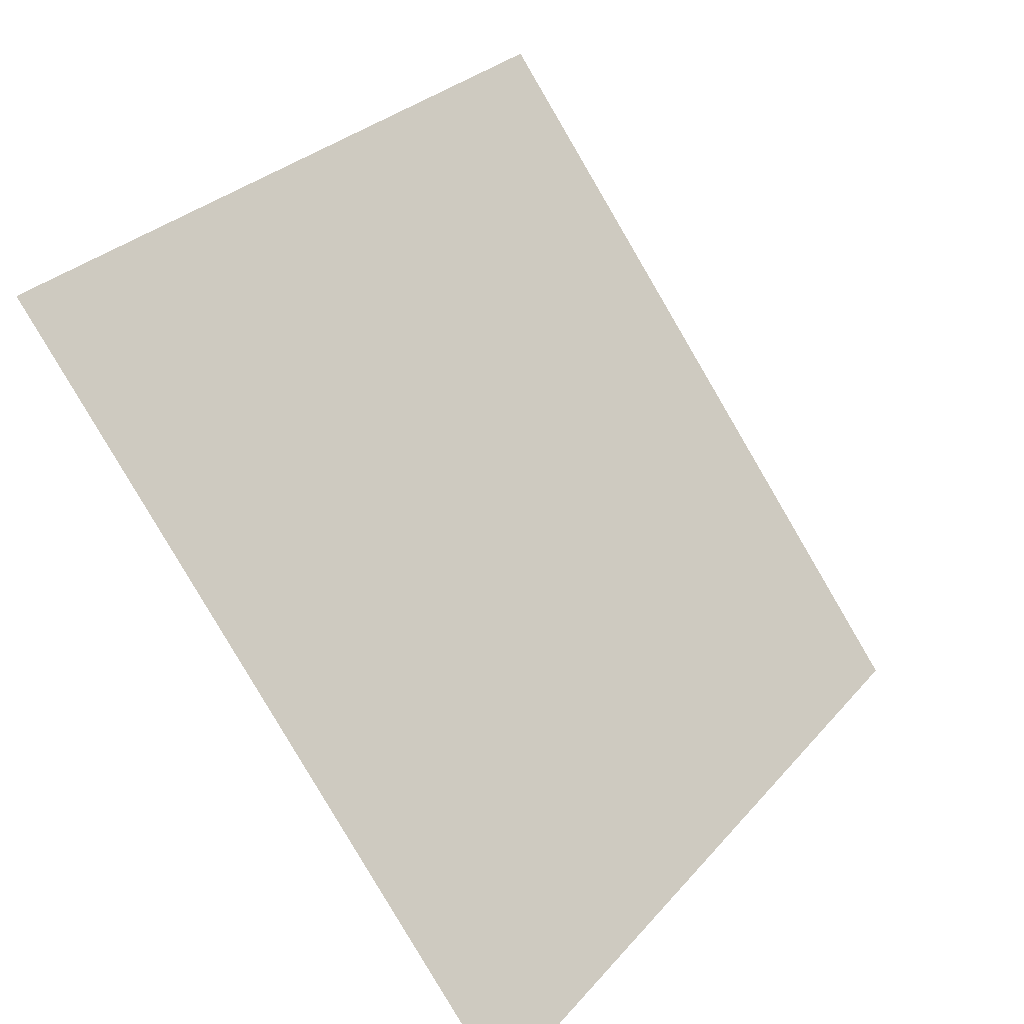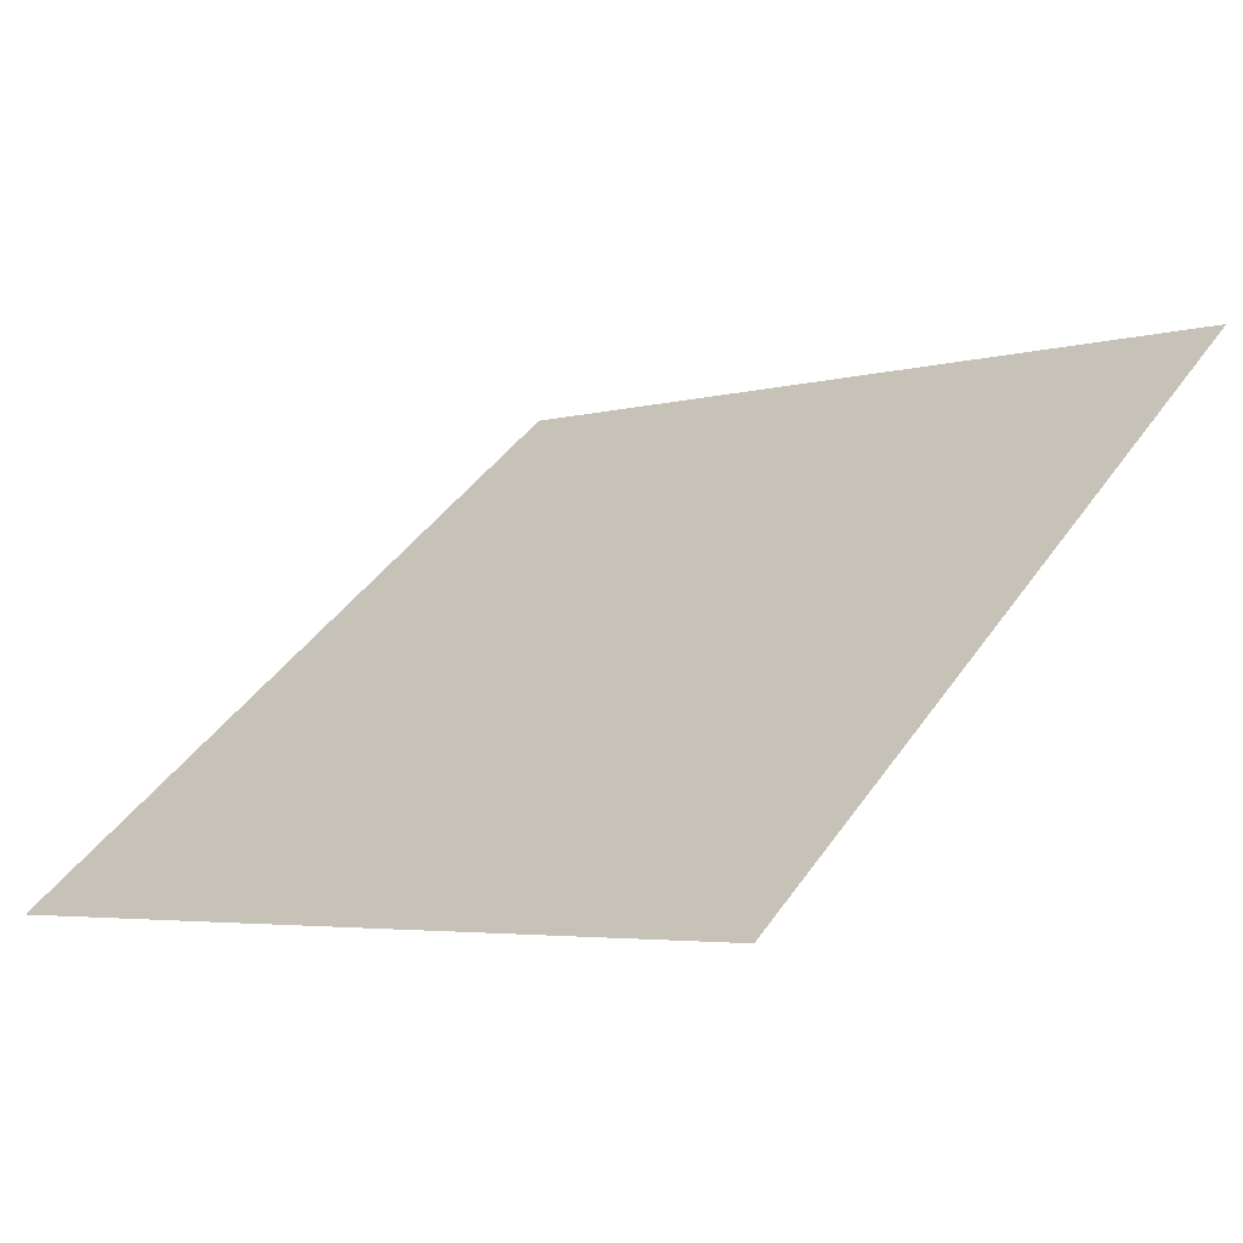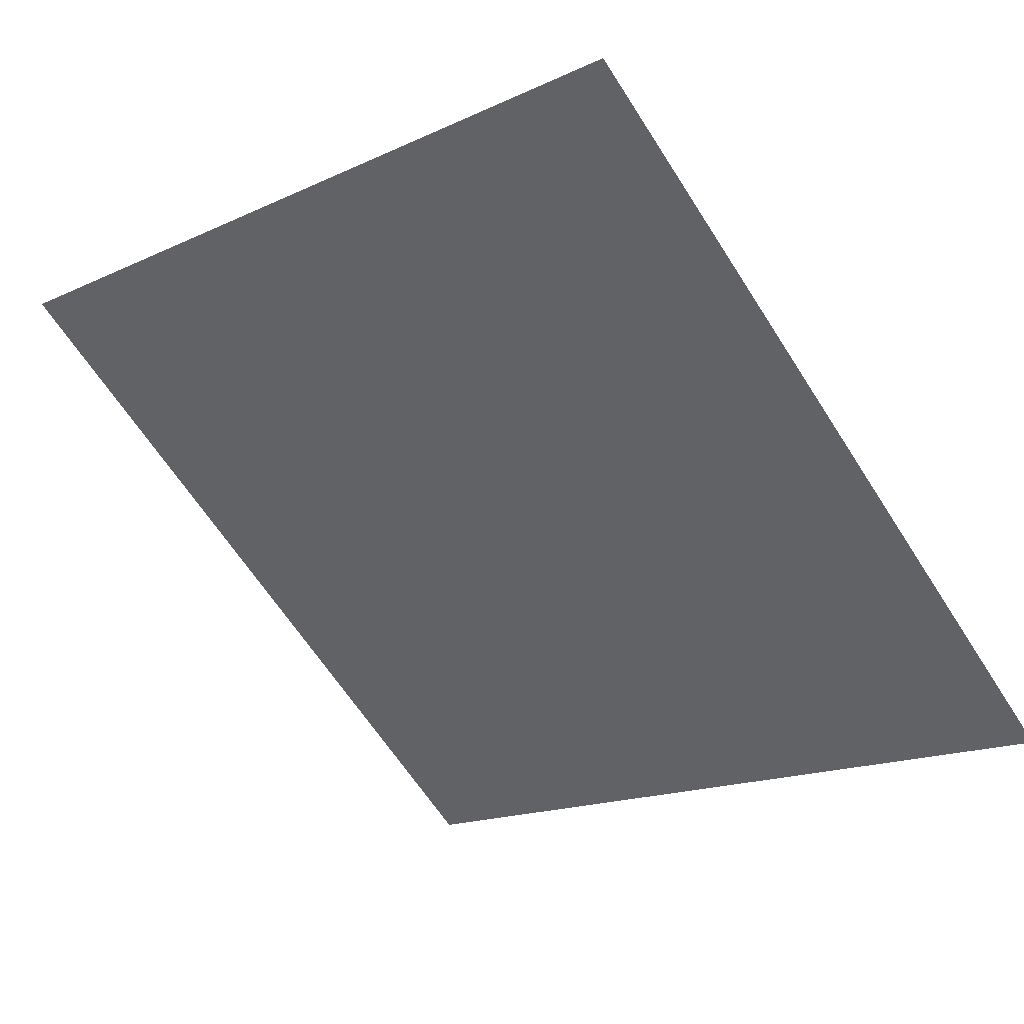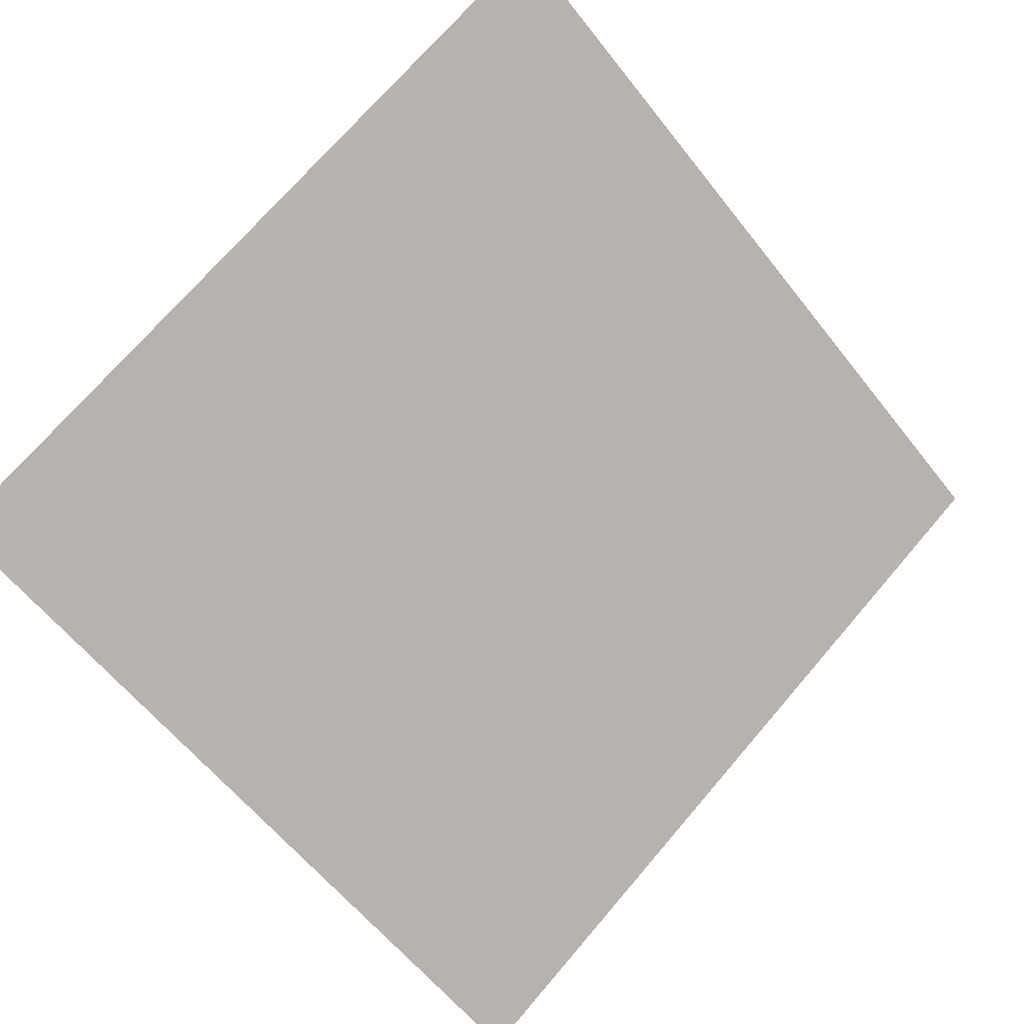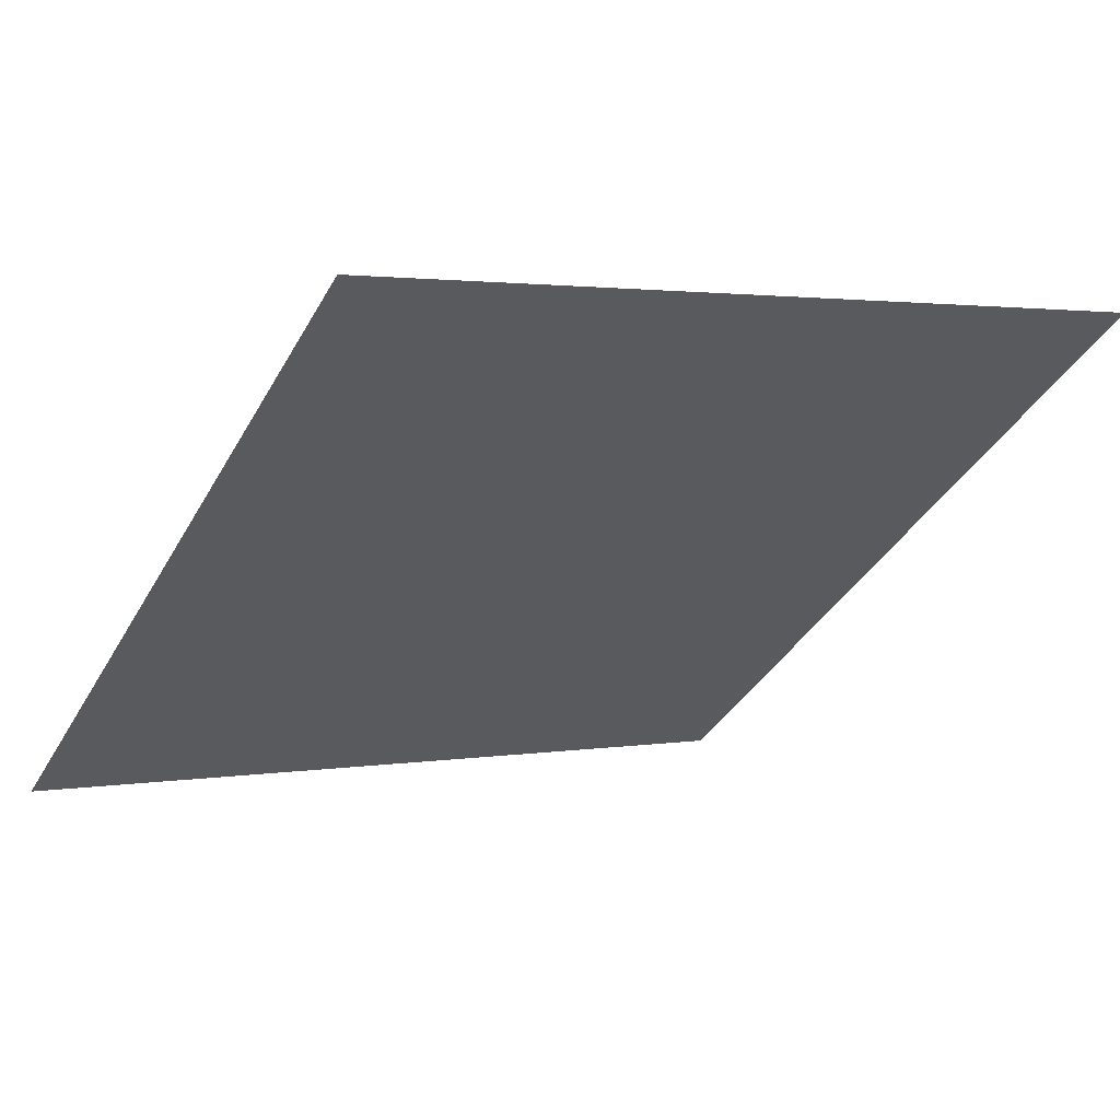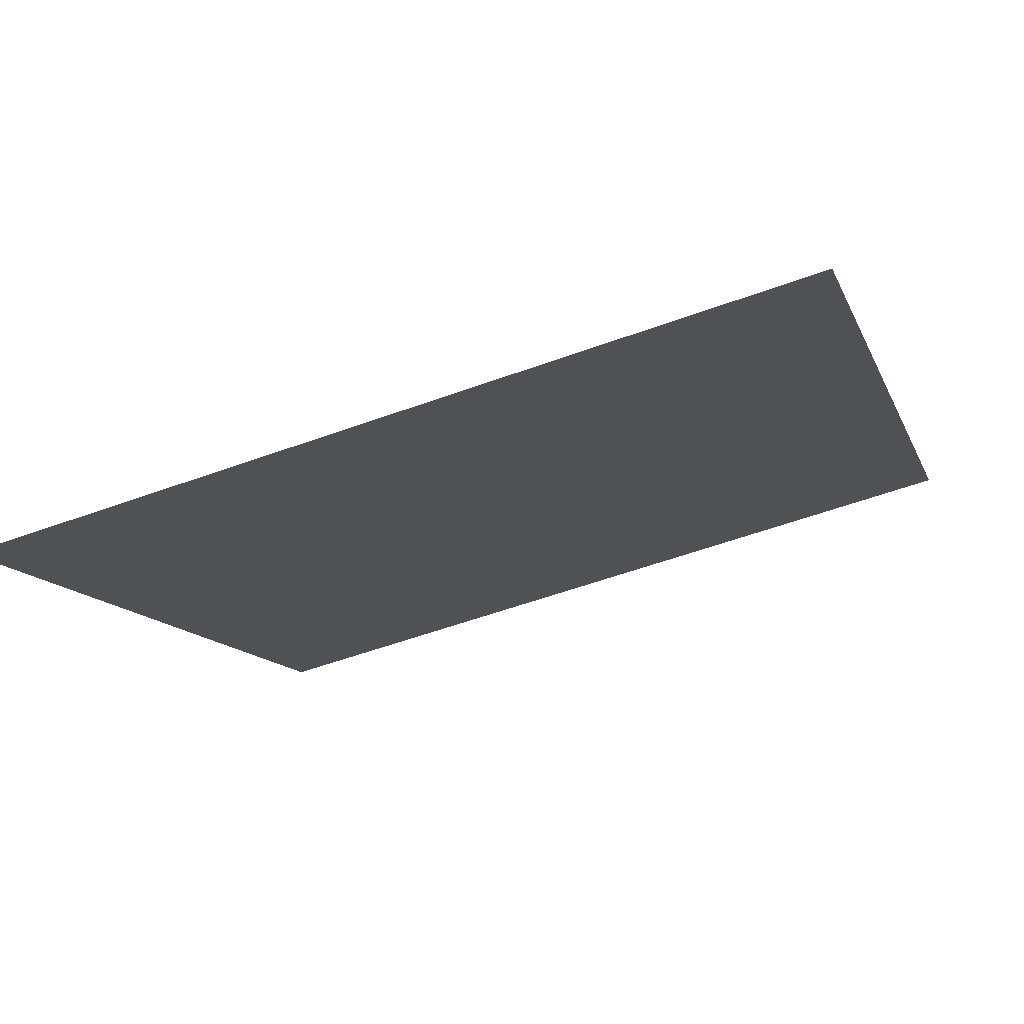
<metadata>
{"format":"obj","ext":"obj","renderer":"f3d","projection":"perspective","resolution":1024,"background":"white","views":[{"elev":29.1,"azim":-59.4,"up":"+Z"},{"elev":-2.3,"azim":-137.5,"up":"+Y"},{"elev":-18.6,"azim":43.6,"up":"+Y"},{"elev":70.5,"azim":131.2,"up":"+Y"},{"elev":4.8,"azim":-31.9,"up":"+Y"},{"elev":-50.7,"azim":-158.3,"up":"+Y"}]}
</metadata>
<code>
v 0.2498 0.7918 0.5206
v 0.2432 0.7919 0.5207
v 0.2433 0.7959 0.5259
v 0.2499 0.7957 0.5259
f 4 3 2 1

</code>
